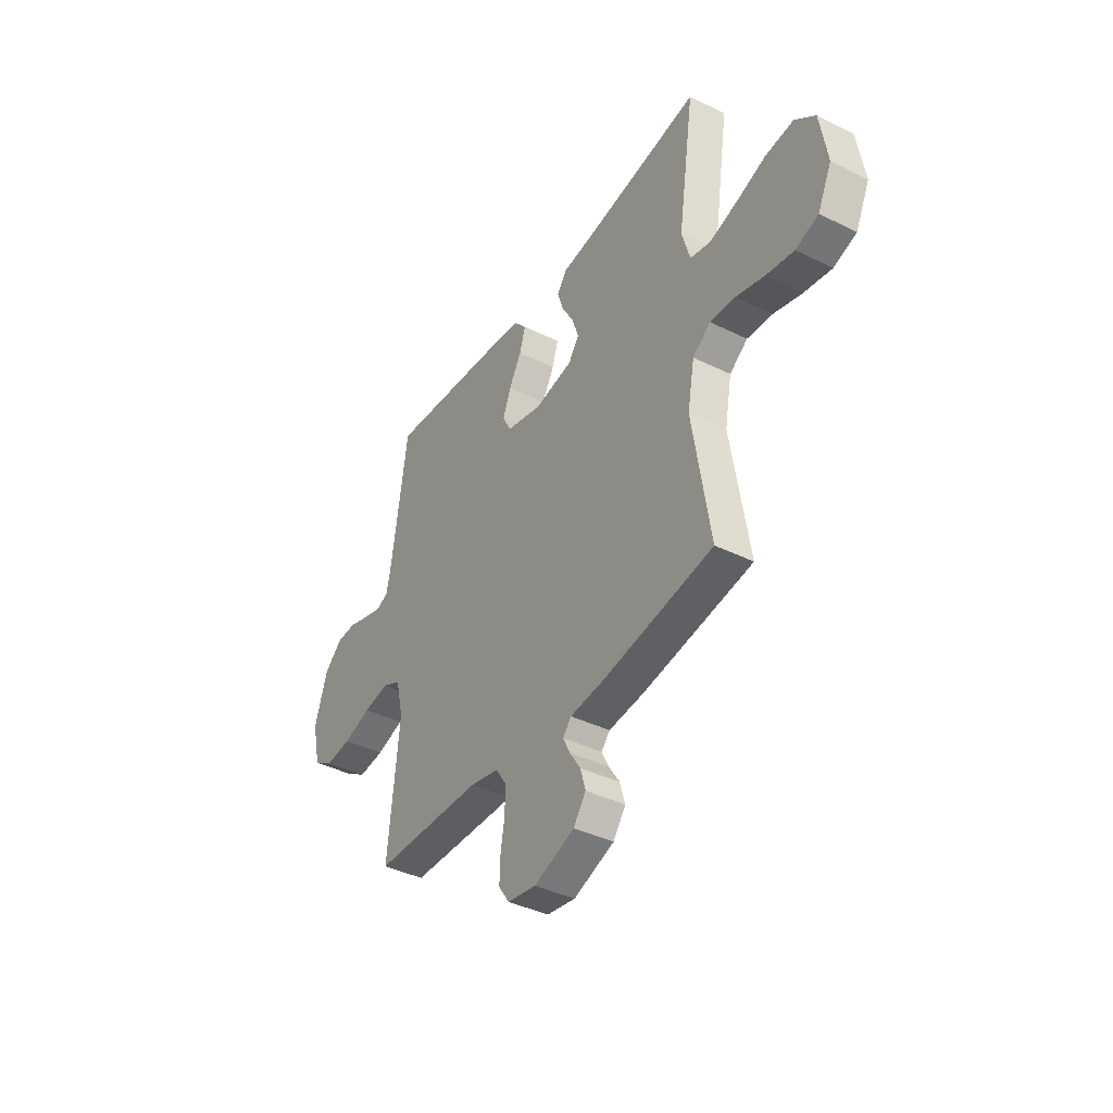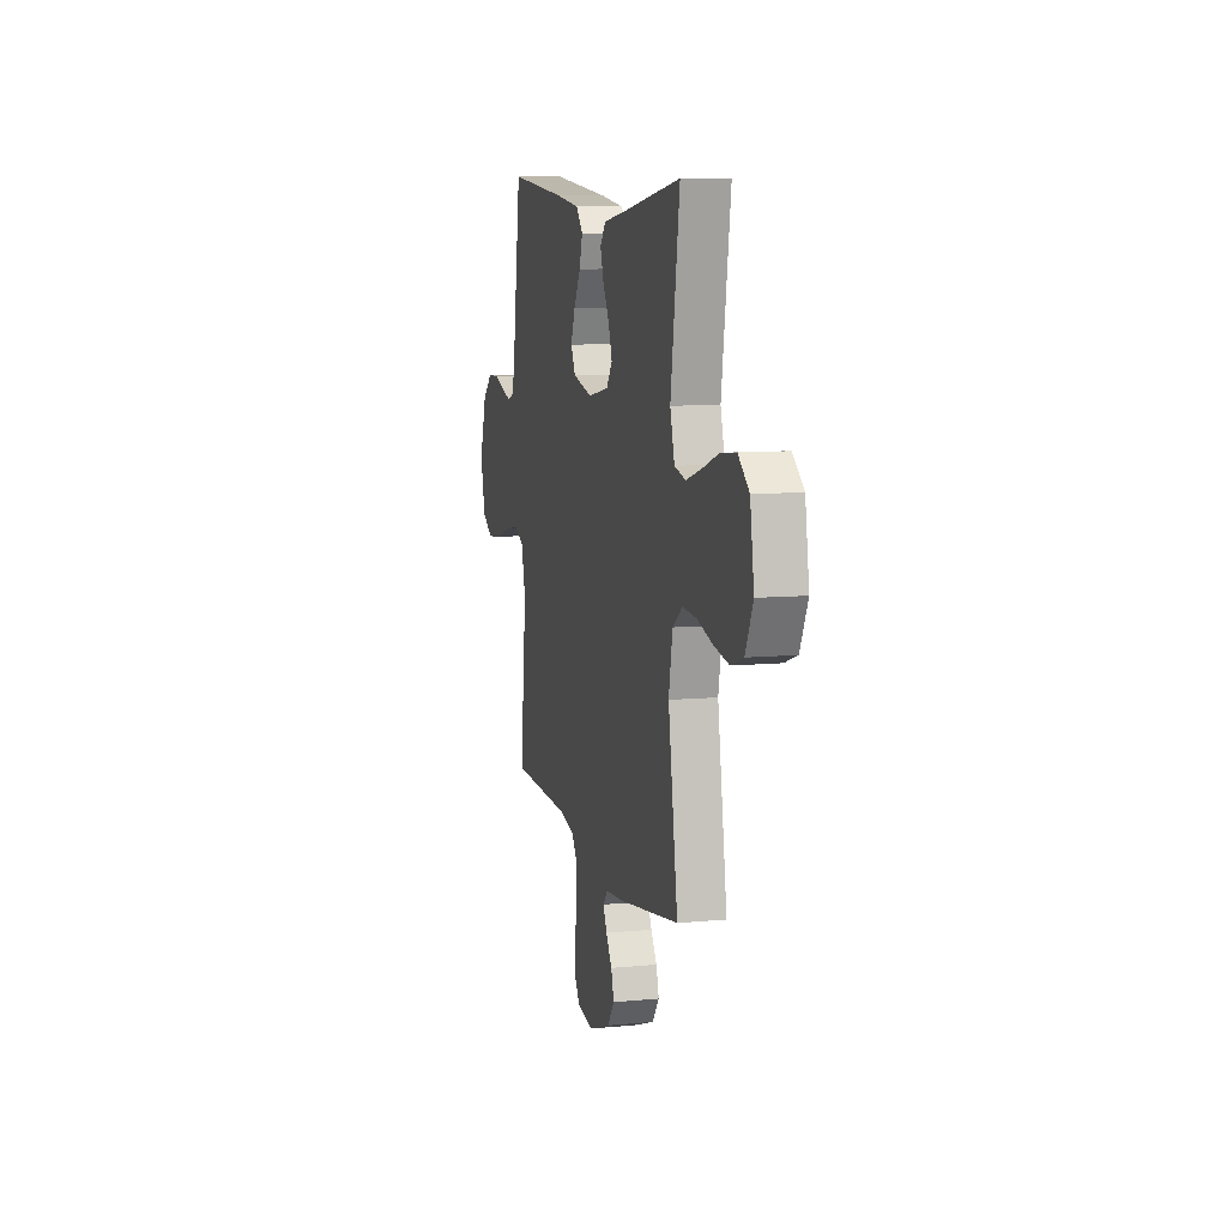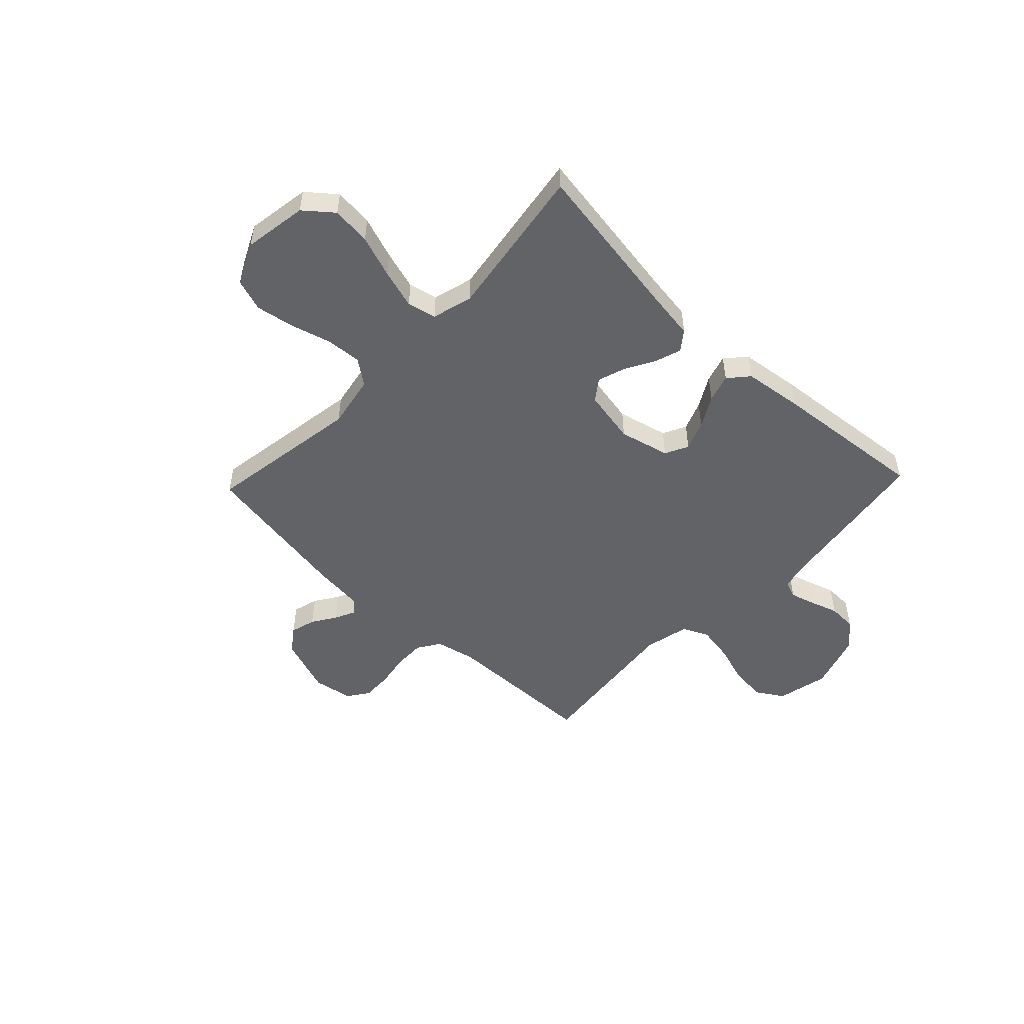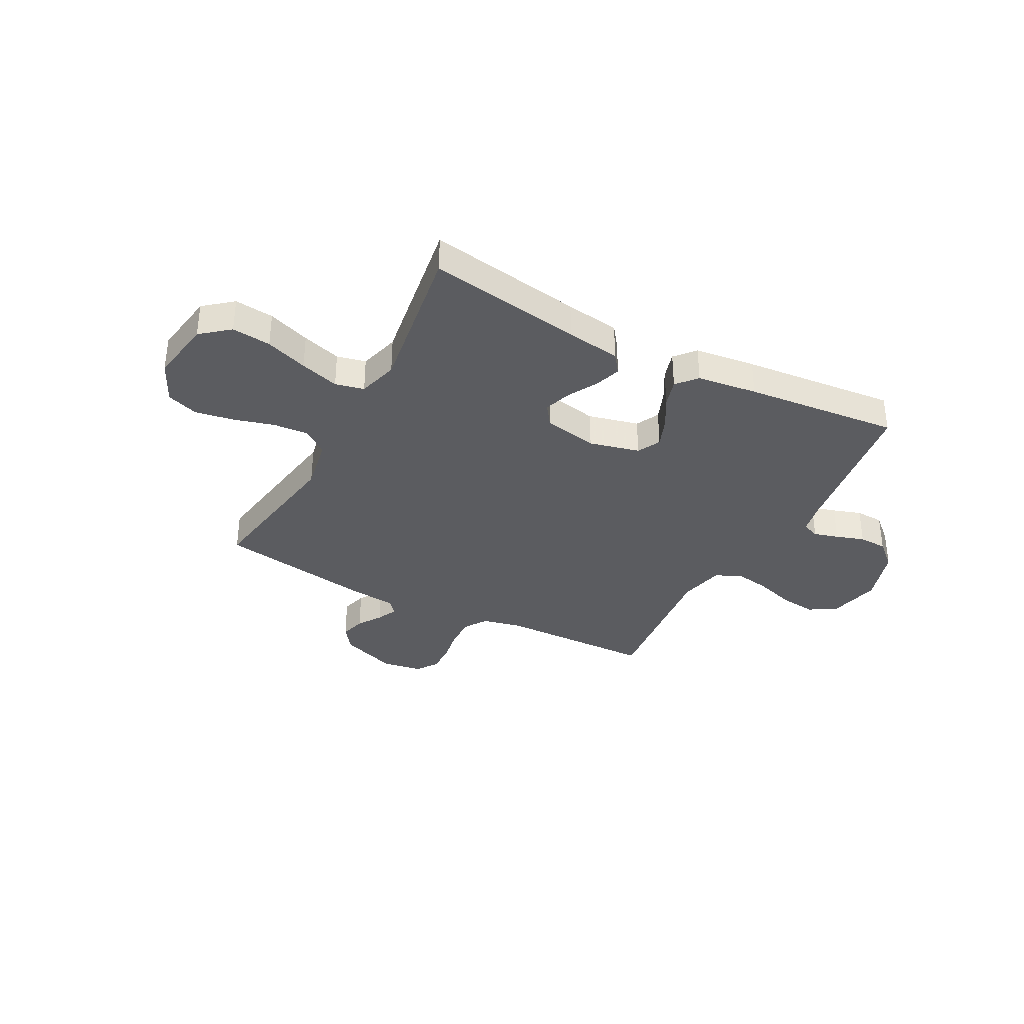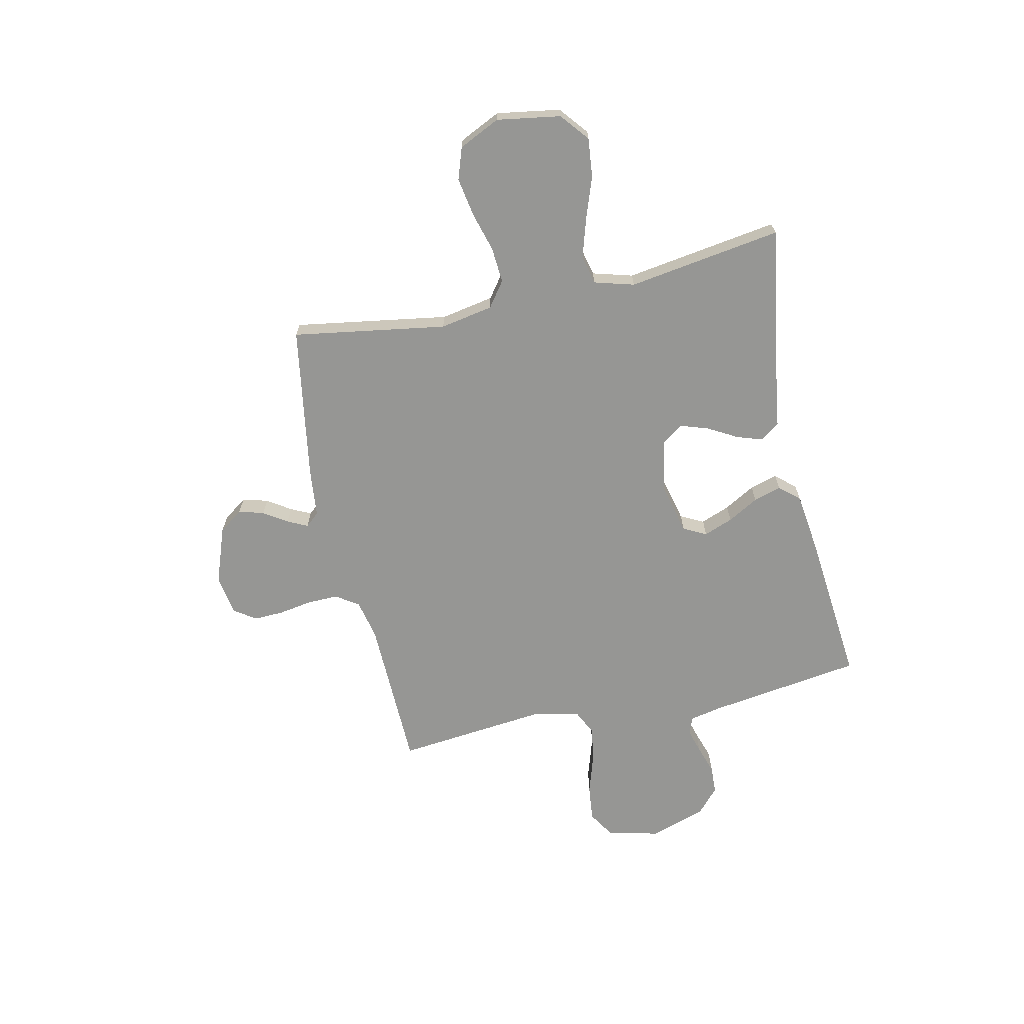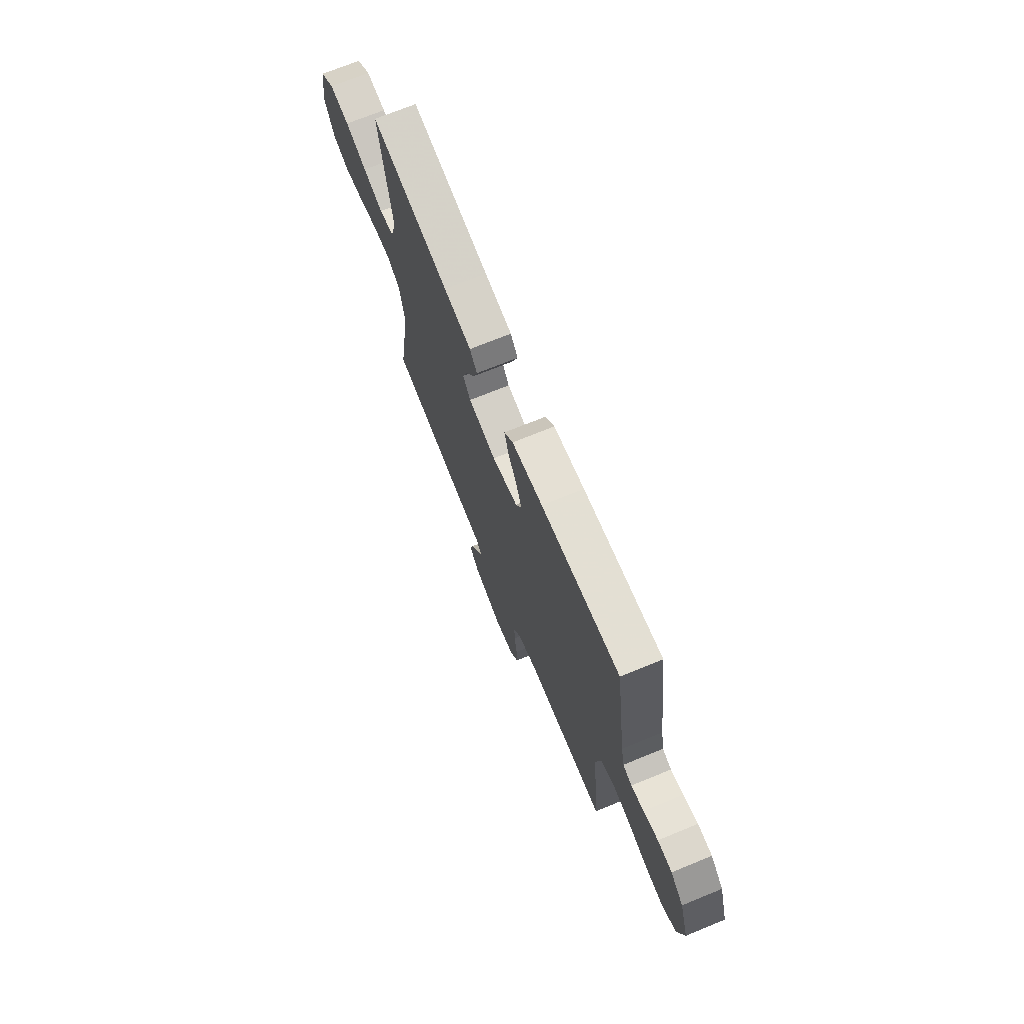
<metadata>
{"format":"obj","ext":"obj","renderer":"f3d","projection":"perspective","resolution":1024,"background":"white","views":[{"elev":-39.8,"azim":-121.4,"up":"+Z"},{"elev":9.3,"azim":-104.1,"up":"+Z"},{"elev":-50.9,"azim":-43.5,"up":"+Y"},{"elev":-35.3,"azim":-27.9,"up":"+Y"},{"elev":-67.7,"azim":-77.6,"up":"+Y"},{"elev":71.1,"azim":67.7,"up":"+Z"}]}
</metadata>
<code>
v 0.5 0.07 0.5
v 0.543 0.07 0.2
v 0.556 0.07 0.137
v 0.59 0.07 0.124
v 0.638 0.07 0.138
v 0.693 0.07 0.156
v 0.748 0.07 0.154
v 0.797 0.07 0.11
v 0.832 0.07 0
v 0.809 0.07 -0.1
v 0.756 0.07 -0.133
v 0.685 0.07 -0.125
v 0.609 0.07 -0.101
v 0.539 0.07 -0.089
v 0.489 0.07 -0.113
v 0.469 0.07 -0.2
v 0.5 0.07 -0.5
v 0.2 0.07 -0.507
v 0.122 0.07 -0.524
v 0.093 0.07 -0.568
v 0.094 0.07 -0.628
v 0.105 0.07 -0.694
v 0.107 0.07 -0.752
v 0.078 0.07 -0.794
v 0 0.07 -0.807
v -0.111 0.07 -0.767
v -0.145 0.07 -0.72
v -0.131 0.07 -0.671
v -0.101 0.07 -0.625
v -0.082 0.07 -0.586
v -0.105 0.07 -0.559
v -0.2 0.07 -0.549
v -0.5 0.07 -0.5
v -0.452 0.07 -0.2
v -0.471 0.07 -0.097
v -0.52 0.07 -0.061
v -0.589 0.07 -0.066
v -0.667 0.07 -0.088
v -0.742 0.07 -0.101
v -0.804 0.07 -0.08
v -0.842 0.07 0
v -0.822 0.07 0.124
v -0.767 0.07 0.169
v -0.691 0.07 0.161
v -0.609 0.07 0.132
v -0.533 0.07 0.109
v -0.477 0.07 0.122
v -0.455 0.07 0.2
v -0.5 0.07 0.5
v -0.2 0.07 0.452
v -0.095 0.07 0.437
v -0.067 0.07 0.4
v -0.084 0.07 0.349
v -0.116 0.07 0.292
v -0.134 0.07 0.238
v -0.105 0.07 0.197
v 0 0.07 0.177
v 0.098 0.07 0.201
v 0.121 0.07 0.246
v 0.099 0.07 0.303
v 0.065 0.07 0.363
v 0.049 0.07 0.417
v 0.083 0.07 0.456
v 0.2 0.07 0.471
v 0.5 0 0.5
v 0.543 0 0.2
v 0.556 0 0.137
v 0.59 0 0.124
v 0.638 0 0.138
v 0.693 0 0.156
v 0.748 0 0.154
v 0.797 0 0.11
v 0.832 0 0
v 0.809 0 -0.1
v 0.756 0 -0.133
v 0.685 0 -0.125
v 0.609 0 -0.101
v 0.539 0 -0.089
v 0.489 0 -0.113
v 0.469 0 -0.2
v 0.5 0 -0.5
v 0.2 0 -0.507
v 0.122 0 -0.524
v 0.093 0 -0.568
v 0.094 0 -0.628
v 0.105 0 -0.694
v 0.107 0 -0.752
v 0.078 0 -0.794
v 0 0 -0.807
v -0.111 0 -0.767
v -0.145 0 -0.72
v -0.131 0 -0.671
v -0.101 0 -0.625
v -0.082 0 -0.586
v -0.105 0 -0.559
v -0.2 0 -0.549
v -0.5 0 -0.5
v -0.452 0 -0.2
v -0.471 0 -0.097
v -0.52 0 -0.061
v -0.589 0 -0.066
v -0.667 0 -0.088
v -0.742 0 -0.101
v -0.804 0 -0.08
v -0.842 0 0
v -0.822 0 0.124
v -0.767 0 0.169
v -0.691 0 0.161
v -0.609 0 0.132
v -0.533 0 0.109
v -0.477 0 0.122
v -0.455 0 0.2
v -0.5 0 0.5
v -0.2 0 0.452
v -0.095 0 0.437
v -0.067 0 0.4
v -0.084 0 0.349
v -0.116 0 0.292
v -0.134 0 0.238
v -0.105 0 0.197
v 0 0 0.177
v 0.098 0 0.201
v 0.121 0 0.246
v 0.099 0 0.303
v 0.065 0 0.363
v 0.049 0 0.417
v 0.083 0 0.456
v 0.2 0 0.471
f 63 64 1 2
f 60 61 62 63
f 59 60 63 2
f 58 59 2 3
f 57 58 3 4
f 51 52 53 54
f 50 51 54 55
f 48 49 50 55
f 47 48 55 56
f 42 43 44 45
f 42 45 46
f 41 42 46
f 37 38 39 40
f 36 37 40 41
f 31 32 33 34
f 31 34 35
f 30 31 35
f 26 27 28 29
f 26 29 30
f 25 26 30
f 24 25 30
f 21 22 23 24
f 20 21 24 30
f 19 20 30 35
f 16 17 18
f 15 16 18 19
f 10 11 12 13
f 10 13 14
f 9 10 14
f 8 9 14
f 5 6 7 8
f 4 5 8 14
f 57 4 14 15
f 36 41 46 47
f 36 47 56 57
f 35 36 57
f 15 19 35 57
f 66 65 128 127
f 127 126 125 124
f 66 127 124 123
f 67 66 123 122
f 68 67 122 121
f 118 117 116 115
f 119 118 115 114
f 119 114 113 112
f 120 119 112 111
f 109 108 107 106
f 110 109 106
f 110 106 105
f 104 103 102 101
f 105 104 101 100
f 98 97 96 95
f 99 98 95
f 99 95 94
f 93 92 91 90
f 94 93 90
f 94 90 89
f 94 89 88
f 88 87 86 85
f 94 88 85 84
f 99 94 84 83
f 82 81 80
f 83 82 80 79
f 77 76 75 74
f 78 77 74
f 78 74 73
f 78 73 72
f 72 71 70 69
f 78 72 69 68
f 79 78 68 121
f 111 110 105 100
f 121 120 111 100
f 121 100 99
f 121 99 83 79
f 1 65 66 2
f 2 66 67 3
f 3 67 68 4
f 4 68 69 5
f 5 69 70 6
f 6 70 71 7
f 7 71 72 8
f 8 72 73 9
f 9 73 74 10
f 10 74 75 11
f 11 75 76 12
f 12 76 77 13
f 13 77 78 14
f 14 78 79 15
f 15 79 80 16
f 16 80 81 17
f 17 81 82 18
f 18 82 83 19
f 19 83 84 20
f 20 84 85 21
f 21 85 86 22
f 22 86 87 23
f 23 87 88 24
f 24 88 89 25
f 25 89 90 26
f 26 90 91 27
f 27 91 92 28
f 28 92 93 29
f 29 93 94 30
f 30 94 95 31
f 31 95 96 32
f 32 96 97 33
f 33 97 98 34
f 34 98 99 35
f 35 99 100 36
f 36 100 101 37
f 37 101 102 38
f 38 102 103 39
f 39 103 104 40
f 40 104 105 41
f 41 105 106 42
f 42 106 107 43
f 43 107 108 44
f 44 108 109 45
f 45 109 110 46
f 46 110 111 47
f 47 111 112 48
f 48 112 113 49
f 49 113 114 50
f 50 114 115 51
f 51 115 116 52
f 52 116 117 53
f 53 117 118 54
f 54 118 119 55
f 55 119 120 56
f 56 120 121 57
f 57 121 122 58
f 58 122 123 59
f 59 123 124 60
f 60 124 125 61
f 61 125 126 62
f 62 126 127 63
f 63 127 128 64
f 64 128 65 1

</code>
